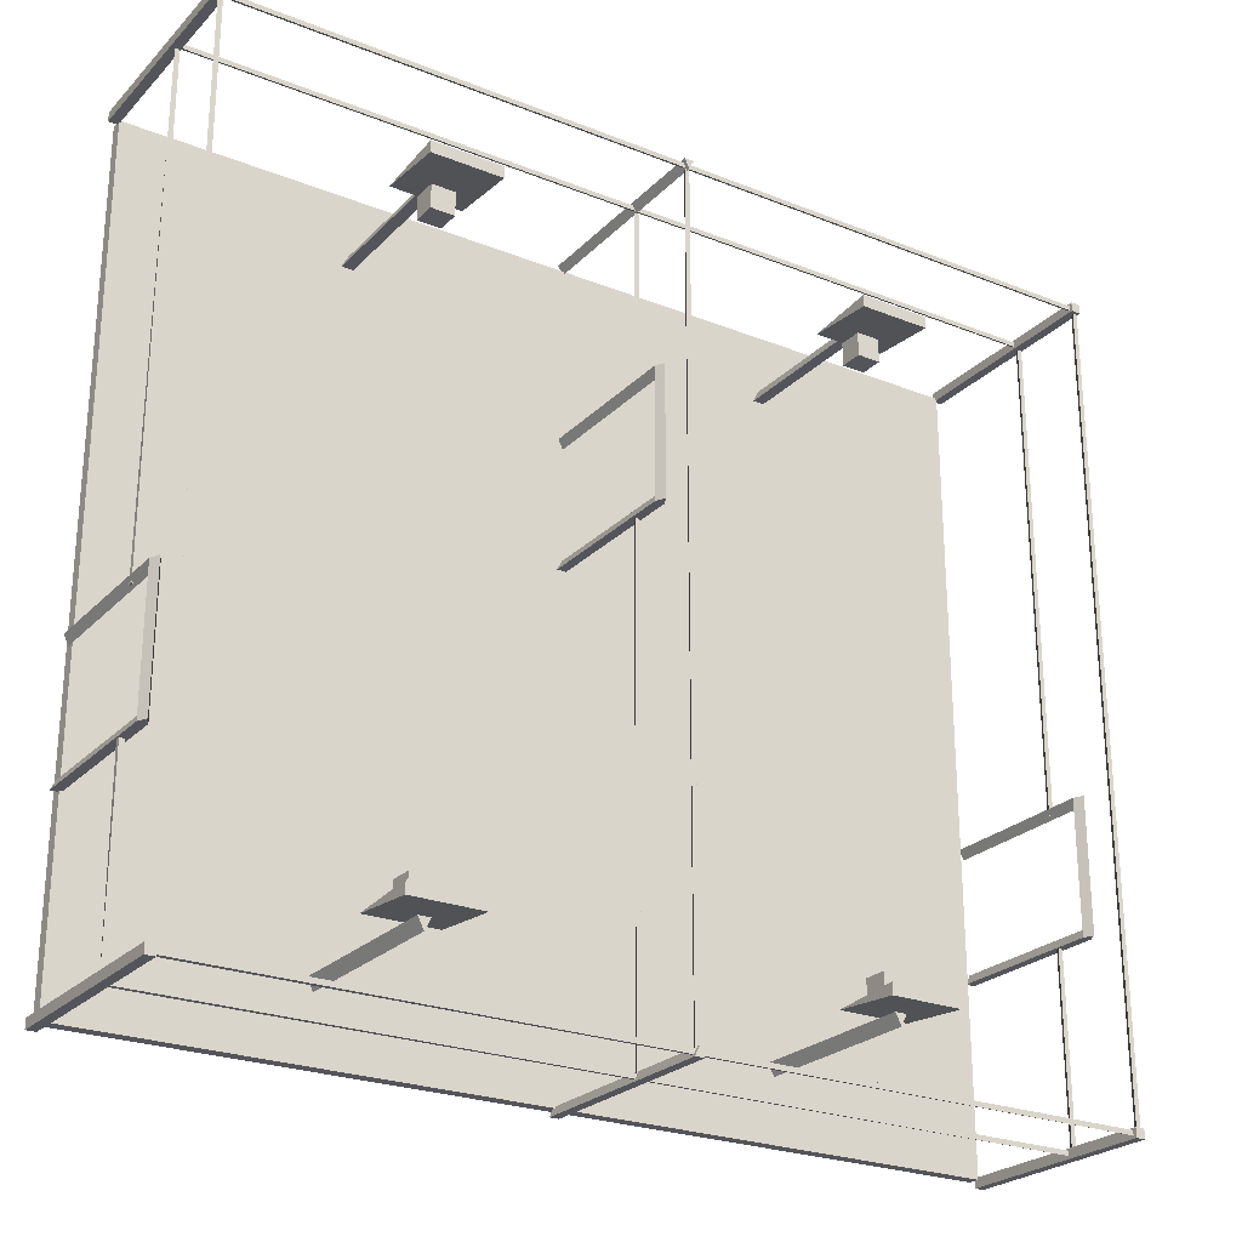
<metadata>
{"format":"obj","ext":"obj","renderer":"f3d","projection":"perspective","resolution":1024,"background":"white","views":[{"elev":-24.9,"azim":-32.9,"up":"+Y"}]}
</metadata>
<code>
g royale_basketball_court_lod2
v -0.9373 3.077 3.432
v -0.8373 2.877 3.432
v -1.037 2.877 3.432
v -0.8373 2.877 4.036e-06
v -0.9373 3.077 3.432
v -0.9373 3.077 4.068e-06
v -0.8373 2.877 3.432
v -0.9373 3.077 4.068e-06
v -1.037 2.877 3.432
v -1.037 2.877 4.036e-06
v -0.9373 3.077 3.432
v -1.037 2.877 4.036e-06
v -0.8373 2.877 3.432
v -0.8373 2.877 4.036e-06
v -1.037 2.877 3.432
v -0.8373 2.877 3.432
v -1.037 5.677 3.432
v -1.037 2.877 3.432
v -0.8373 5.677 3.432
v -0.8373 2.877 3.432
v -0.9373 5.677 3.632
v -0.8373 5.677 3.432
v -0.9373 2.877 3.632
v -0.8373 5.677 3.432
v -0.9373 5.677 3.632
v -1.037 5.677 3.432
v -1.037 5.677 3.432
v -0.9373 2.877 3.632
v -1.037 2.877 3.432
v -0.9373 5.677 3.632
v -1.037 2.877 3.432
v -0.9373 2.877 3.632
v -0.8373 2.877 3.432
v -0.9373 5.477 3.432
v -1.037 5.677 3.432
v -0.8373 5.677 3.432
v -0.9373 5.477 4.459e-06
v -0.8373 5.677 3.432
v -0.8373 5.677 4.492e-06
v -0.9373 5.477 3.432
v -0.8373 5.677 4.492e-06
v -1.037 5.677 3.432
v -1.037 5.677 4.492e-06
v -0.8373 5.677 3.432
v -1.037 5.677 4.492e-06
v -0.9373 5.477 3.432
v -0.9373 5.477 4.459e-06
v -1.037 5.677 3.432
v -0.881 5.609 2.69
v -0.981 9.432 2.69
v -0.881 9.432 2.69
v -0.981 5.609 2.69
v -0.931 5.609 2.59
v -0.881 9.432 2.69
v -0.931 9.432 2.59
v -0.881 5.609 2.69
v -0.931 9.432 2.59
v -0.981 5.609 2.69
v -0.931 5.609 2.59
v -0.981 9.432 2.69
v -0.8852 -7.66 4.425
v -0.9852 9.47 4.425
v -0.8852 9.47 4.425
v -0.9852 -7.66 4.425
v -0.9352 -7.66 4.325
v -0.8852 9.47 4.425
v -0.9352 9.47 4.325
v -0.8852 -7.66 4.425
v -0.9352 9.47 4.325
v -0.9852 -7.66 4.425
v -0.9352 -7.66 4.325
v -0.9852 9.47 4.425
v -0.881 -7.567 2.69
v -0.981 2.991 2.69
v -0.881 2.991 2.69
v -0.981 -7.567 2.69
v -0.931 -7.567 2.59
v -0.881 2.991 2.69
v -0.931 2.991 2.59
v -0.881 -7.567 2.69
v -0.931 2.991 2.59
v -0.981 -7.567 2.69
v -0.931 -7.567 2.59
v -0.981 2.991 2.69
v -0.9373 -7.47 4.5
v -0.8373 -7.67 4.5
v -1.037 -7.67 4.5
v -0.8373 -7.67 2.165e-06
v -0.9373 -7.47 4.5
v -0.9373 -7.47 2.35e-06
v -0.8373 -7.67 4.5
v -0.9373 -7.47 2.35e-06
v -1.037 -7.67 4.5
v -1.037 -7.67 2.165e-06
v -0.9373 -7.47 4.5
v -1.037 -7.67 2.165e-06
v -0.8373 -7.67 4.5
v -0.8373 -7.67 2.165e-06
v -1.037 -7.67 4.5
v -10.56 -7.614 4.325
v 8.54 -7.564 4.325
v -10.56 -7.514 4.325
v -10.56 -7.614 4.425
v 8.54 -7.514 4.425
v 8.54 -7.614 4.425
v -10.56 -7.514 4.425
v -10.56 -7.614 4.325
v 8.54 -7.614 4.425
v 8.54 -7.564 4.325
v -10.56 -7.614 4.425
v 8.54 -7.564 4.325
v -10.56 -7.514 4.425
v -10.56 -7.514 4.325
v 8.54 -7.514 4.425
v -10.56 -7.614 2.59
v 8.54 -7.564 2.59
v -10.56 -7.514 2.59
v -10.56 -7.614 2.69
v 8.54 -7.514 2.69
v 8.54 -7.614 2.69
v -10.56 -7.514 2.69
v -10.56 -7.614 2.59
v 8.54 -7.614 2.69
v 8.54 -7.564 2.59
v -10.56 -7.614 2.69
v 8.54 -7.564 2.59
v -10.56 -7.514 2.69
v -10.56 -7.514 2.59
v 8.54 -7.514 2.69
v 8.676 -7.67 4.5
v 8.476 -7.47 4.5
v 8.676 -7.47 4.5
v 8.476 -7.67 4.5
v 8.676 -7.67 2.165e-06
v 8.676 -7.47 4.5
v 8.676 -7.47 2.35e-06
v 8.676 -7.67 4.5
v 8.676 -7.47 2.35e-06
v 8.476 -7.47 4.5
v 8.476 -7.47 2.35e-06
v 8.676 -7.47 4.5
v 8.476 -7.47 2.35e-06
v 8.476 -7.67 4.5
v 8.476 -7.67 2.165e-06
v 8.476 -7.47 4.5
v 8.476 -7.67 2.165e-06
v 8.676 -7.67 4.5
v 8.676 -7.67 2.165e-06
v 8.476 -7.67 4.5
v 8.676 9.44 4.5
v 8.476 9.64 4.5
v 8.676 9.64 4.5
v 8.476 9.44 4.5
v 8.676 9.44 9.987e-06
v 8.676 9.64 4.5
v 8.676 9.64 1.002e-05
v 8.676 9.44 4.5
v 8.676 9.64 1.002e-05
v 8.476 9.64 4.5
v 8.476 9.64 1.002e-05
v 8.676 9.64 4.5
v 8.476 9.64 1.002e-05
v 8.476 9.44 4.5
v 8.476 9.44 9.987e-06
v 8.476 9.64 4.5
v 8.476 9.44 9.987e-06
v 8.676 9.44 4.5
v 8.676 9.44 9.987e-06
v 8.476 9.44 4.5
v -10.56 9.486 4.425
v 8.54 9.586 4.425
v 8.54 9.486 4.425
v -10.56 9.586 4.425
v -10.56 9.536 4.325
v 8.54 9.486 4.425
v 8.54 9.536 4.325
v -10.56 9.486 4.425
v 8.54 9.536 4.325
v -10.56 9.586 4.425
v -10.56 9.536 4.325
v 8.54 9.586 4.425
v -10.56 9.486 2.69
v 8.54 9.586 2.69
v 8.54 9.486 2.69
v -10.56 9.586 2.69
v -10.56 9.536 2.59
v 8.54 9.486 2.69
v 8.54 9.536 2.59
v -10.56 9.486 2.69
v 8.54 9.536 2.59
v -10.56 9.586 2.69
v -10.56 9.536 2.59
v 8.54 9.586 2.69
v -0.9373 9.44 4.5
v -1.037 9.64 4.5
v -0.8373 9.64 4.5
v -0.9373 9.44 5.105e-06
v -0.8373 9.64 4.5
v -0.8373 9.64 5.137e-06
v -0.9373 9.44 4.5
v -0.8373 9.64 5.137e-06
v -1.037 9.64 4.5
v -1.037 9.64 5.137e-06
v -0.8373 9.64 4.5
v -1.037 9.64 5.137e-06
v -0.9373 9.44 4.5
v -0.9373 9.44 5.105e-06
v -1.037 9.64 4.5
v -10.5 -7.66 4.425
v -10.6 9.439 4.425
v -10.5 9.439 4.425
v -10.6 -7.66 4.425
v -10.55 -7.66 4.325
v -10.5 9.439 4.425
v -10.55 9.439 4.325
v -10.5 -7.66 4.425
v -10.55 9.439 4.325
v -10.6 -7.66 4.425
v -10.55 -7.66 4.325
v -10.6 9.439 4.425
v -10.48 9.44 4.5
v -10.68 9.64 4.5
v -10.48 9.64 4.5
v -10.68 9.44 4.5
v -10.48 9.44 5.105e-06
v -10.48 9.64 4.5
v -10.48 9.64 4.527e-06
v -10.48 9.44 4.5
v -10.48 9.64 4.527e-06
v -10.68 9.64 4.5
v -10.68 9.64 4.527e-06
v -10.48 9.64 4.5
v -10.68 9.64 4.527e-06
v -10.68 9.44 4.5
v -10.68 9.44 5.105e-06
v -10.68 9.64 4.5
v -10.68 9.44 5.105e-06
v -10.48 9.44 4.5
v -10.48 9.44 5.105e-06
v -10.68 9.44 4.5
v -10.5 -0.9524 2.59
v -10.55 9.44 2.59
v -10.6 -0.9524 2.59
v -10.6 9.44 2.69
v -10.5 -0.9524 2.69
v -10.6 -0.9524 2.69
v -10.5 9.44 2.69
v -10.55 9.44 2.59
v -10.6 -0.9524 2.69
v -10.6 -0.9524 2.59
v -10.6 9.44 2.69
v -10.6 -0.9524 2.59
v -10.5 -0.9524 2.69
v -10.5 -0.9524 2.59
v -10.6 -0.9524 2.69
v -10.5 -0.9524 2.59
v -10.5 9.44 2.69
v -10.55 9.44 2.59
v -10.5 -0.9524 2.69
v -10.54 -1.023 3.432
v -10.64 -0.8234 3.432
v -10.44 -0.8234 3.432
v -10.54 -1.023 3.4e-06
v -10.44 -0.8234 3.432
v -10.44 -0.8234 3.433e-06
v -10.54 -1.023 3.432
v -10.44 -0.8234 3.433e-06
v -10.64 -0.8234 3.432
v -10.64 -0.8234 3.433e-06
v -10.44 -0.8234 3.432
v -10.64 -0.8234 3.433e-06
v -10.54 -1.023 3.432
v -10.54 -1.023 3.4e-06
v -10.64 -0.8234 3.432
v -10.44 -3.623 3.432
v -10.44 -0.8234 3.432
v -10.64 -0.8234 3.432
v -10.64 -3.623 3.432
v -10.44 -3.623 3.432
v -10.54 -0.8234 3.632
v -10.44 -0.8234 3.432
v -10.54 -3.623 3.632
v -10.44 -0.8234 3.432
v -10.54 -0.8234 3.632
v -10.64 -0.8234 3.432
v -10.64 -0.8234 3.432
v -10.54 -3.623 3.632
v -10.64 -3.623 3.432
v -10.54 -0.8234 3.632
v -10.64 -3.623 3.432
v -10.54 -3.623 3.632
v -10.44 -3.623 3.432
v -10.54 -3.423 3.432
v -10.44 -3.623 3.432
v -10.64 -3.623 3.432
v -10.44 -3.623 2.976e-06
v -10.54 -3.423 3.432
v -10.54 -3.423 3.009e-06
v -10.44 -3.623 3.432
v -10.54 -3.423 3.009e-06
v -10.64 -3.623 3.432
v -10.64 -3.623 2.976e-06
v -10.54 -3.423 3.432
v -10.64 -3.623 2.976e-06
v -10.44 -3.623 3.432
v -10.44 -3.623 2.976e-06
v -10.64 -3.623 3.432
v -10.6 -3.571 2.59
v -10.55 -7.529 2.59
v -10.5 -3.571 2.59
v -10.6 -3.571 2.69
v -10.5 -7.529 2.69
v -10.6 -7.529 2.69
v -10.5 -3.571 2.69
v -10.6 -3.571 2.59
v -10.6 -7.529 2.69
v -10.55 -7.529 2.59
v -10.6 -3.571 2.69
v -10.55 -7.529 2.59
v -10.5 -3.571 2.69
v -10.5 -3.571 2.59
v -10.5 -7.529 2.69
v -10.48 -7.67 4.5
v -10.68 -7.47 4.5
v -10.48 -7.47 4.5
v -10.68 -7.67 4.5
v -10.48 -7.67 1.554e-06
v -10.48 -7.47 4.5
v -10.48 -7.47 2.35e-06
v -10.48 -7.67 4.5
v -10.48 -7.47 2.35e-06
v -10.68 -7.47 4.5
v -10.68 -7.47 2.35e-06
v -10.48 -7.47 4.5
v -10.68 -7.47 2.35e-06
v -10.68 -7.67 4.5
v -10.68 -7.67 1.554e-06
v -10.68 -7.47 4.5
v -10.68 -7.67 1.554e-06
v -10.48 -7.67 4.5
v -10.48 -7.67 1.554e-06
v -10.68 -7.67 4.5
v -10.5 -7.514 -0.1746
v -10.5 -7.514 0.07539
v 8.5 -7.514 0.07539
v 8.5 -7.514 -0.1746
v 8.5 9.486 -0.1746
v 8.5 9.486 0.07539
v -10.5 9.486 0.07539
v -10.5 9.486 -0.1746
v 3.004 7.821 3.101
v 3.004 7.946 4.601
v 3.004 7.696 4.601
v 3.004 7.696 4.601
v 3.004 7.946 4.601
v 4.504 7.946 4.601
v 4.504 7.696 4.601
v 4.504 7.821 3.101
v 4.504 7.946 4.601
v 3.004 7.946 4.601
v 3.004 7.821 3.101
v 3.004 7.821 3.101
v 3.004 7.696 4.601
v 4.504 7.696 4.601
v 4.504 7.821 3.101
v 4.504 7.821 3.101
v 4.504 7.696 4.601
v 4.504 7.946 4.601
v -6.488 7.821 3.101
v -6.488 7.946 4.601
v -6.488 7.696 4.601
v -6.488 7.696 4.601
v -6.488 7.946 4.601
v -4.988 7.946 4.601
v -4.988 7.696 4.601
v -4.988 7.821 3.101
v -4.988 7.946 4.601
v -6.488 7.946 4.601
v -6.488 7.821 3.101
v -6.488 7.821 3.101
v -6.488 7.696 4.601
v -4.988 7.696 4.601
v -4.988 7.821 3.101
v -4.988 7.821 3.101
v -4.988 7.696 4.601
v -4.988 7.946 4.601
v -4.988 -5.86 3.101
v -4.988 -5.985 4.601
v -4.988 -5.735 4.601
v -4.988 -5.735 4.601
v -4.988 -5.985 4.601
v -6.488 -5.985 4.601
v -6.488 -5.735 4.601
v -6.488 -5.86 3.101
v -6.488 -5.985 4.601
v -4.988 -5.985 4.601
v -4.988 -5.86 3.101
v -4.988 -5.86 3.101
v -4.988 -5.735 4.601
v -6.488 -5.735 4.601
v -6.488 -5.86 3.101
v -6.488 -5.86 3.101
v -6.488 -5.735 4.601
v -6.488 -5.985 4.601
v 4.504 -5.86 3.101
v 4.504 -5.985 4.601
v 4.504 -5.735 4.601
v 4.504 -5.735 4.601
v 4.504 -5.985 4.601
v 3.004 -5.985 4.601
v 3.004 -5.735 4.601
v 3.004 -5.86 3.101
v 3.004 -5.985 4.601
v 4.504 -5.985 4.601
v 4.504 -5.86 3.101
v 4.504 -5.86 3.101
v 4.504 -5.735 4.601
v 3.004 -5.735 4.601
v 3.004 -5.86 3.101
v 3.004 -5.86 3.101
v 3.004 -5.735 4.601
v 3.004 -5.985 4.601
v 8.5 -7.514 0.07539
v -10.5 -7.514 0.07539
v -10.5 9.486 0.07539
v 8.5 9.486 0.07539
v 8.5 -7.514 -0.1746
v 8.5 -7.514 0.07539
v 8.5 9.486 0.07539
v 8.5 9.486 -0.1746
v -10.5 9.486 0.07539
v -10.5 -7.514 0.07539
v -10.5 -7.514 -0.1746
v -10.5 9.486 -0.1746
v 3.754 8.196 3.87
v 3.879 7.946 3.87
v 3.629 7.946 3.87
v 3.879 7.946 3.87
v 3.754 8.196 3.87
v 3.754 8.196 4.763e-06
v 3.879 7.946 4.683e-06
v 3.629 7.946 3.87
v 3.629 7.946 4.761e-06
v 3.754 8.196 4.763e-06
v 3.754 8.196 3.87
v 3.629 7.946 4.761e-06
v 3.629 7.946 3.87
v 3.879 7.946 3.87
v 3.879 7.946 4.683e-06
v -5.738 8.196 3.87
v -5.613 7.946 3.87
v -5.863 7.946 3.87
v -5.613 7.946 3.87
v -5.738 8.196 3.87
v -5.738 8.196 6.36e-06
v -5.613 7.946 6.28e-06
v -5.863 7.946 3.87
v -5.863 7.946 6.358e-06
v -5.738 8.196 6.36e-06
v -5.738 8.196 3.87
v -5.863 7.946 6.358e-06
v -5.863 7.946 3.87
v -5.613 7.946 3.87
v -5.613 7.946 6.28e-06
v -5.738 -6.235 3.87
v -5.863 -5.985 3.87
v -5.613 -5.985 3.87
v -5.863 -5.985 3.87
v -5.738 -6.235 3.87
v -5.738 -6.235 1.529e-06
v -5.863 -5.985 1.876e-06
v -5.613 -5.985 3.87
v -5.613 -5.985 1.264e-06
v -5.738 -6.235 1.529e-06
v -5.738 -6.235 3.87
v -5.613 -5.985 1.264e-06
v -5.613 -5.985 3.87
v -5.863 -5.985 3.87
v -5.863 -5.985 1.876e-06
v 3.754 -6.235 3.87
v 3.629 -5.985 3.87
v 3.879 -5.985 3.87
v 3.629 -5.985 3.87
v 3.754 -6.235 3.87
v 3.754 -6.235 -2.985e-08
v 3.629 -5.985 3.549e-07
v 3.879 -5.985 3.87
v 3.879 -5.985 -3.332e-07
v 3.754 -6.235 -2.985e-08
v 3.754 -6.235 3.87
v 3.879 -5.985 -3.332e-07
v 3.879 -5.985 3.87
v 3.629 -5.985 3.87
v 3.629 -5.985 3.549e-07
v 3.504 7.196 3.749
v 3.504 7.196 3.249
v 3.504 7.696 3.249
v 3.504 7.696 3.749
v 4.004 7.196 3.749
v 4.004 7.196 3.249
v 3.504 7.196 3.249
v 3.504 7.196 3.749
v 4.004 7.696 3.749
v 4.004 7.696 3.249
v 4.004 7.196 3.249
v 4.004 7.196 3.749
v 4.004 7.696 3.249
v 3.504 7.696 3.249
v 3.504 7.196 3.249
v 4.004 7.196 3.249
v 4.004 7.196 3.749
v 3.504 7.196 3.749
v 3.504 7.696 3.749
v 4.004 7.696 3.749
v -5.988 7.196 3.749
v -5.988 7.196 3.249
v -5.988 7.696 3.249
v -5.988 7.696 3.749
v -5.488 7.196 3.749
v -5.488 7.196 3.249
v -5.988 7.196 3.249
v -5.988 7.196 3.749
v -5.488 7.696 3.749
v -5.488 7.696 3.249
v -5.488 7.196 3.249
v -5.488 7.196 3.749
v -5.488 7.696 3.249
v -5.988 7.696 3.249
v -5.988 7.196 3.249
v -5.488 7.196 3.249
v -5.488 7.196 3.749
v -5.988 7.196 3.749
v -5.988 7.696 3.749
v -5.488 7.696 3.749
v -5.488 -5.235 3.749
v -5.488 -5.235 3.249
v -5.488 -5.735 3.249
v -5.488 -5.735 3.749
v -5.988 -5.235 3.749
v -5.988 -5.235 3.249
v -5.488 -5.235 3.249
v -5.488 -5.235 3.749
v -5.988 -5.735 3.749
v -5.988 -5.735 3.249
v -5.988 -5.235 3.249
v -5.988 -5.235 3.749
v -5.988 -5.735 3.249
v -5.488 -5.735 3.249
v -5.488 -5.235 3.249
v -5.988 -5.235 3.249
v -5.988 -5.235 3.749
v -5.488 -5.235 3.749
v -5.488 -5.735 3.749
v -5.988 -5.735 3.749
v 4.004 -5.235 3.749
v 4.004 -5.235 3.249
v 4.004 -5.735 3.249
v 4.004 -5.735 3.749
v 3.504 -5.235 3.749
v 3.504 -5.235 3.249
v 4.004 -5.235 3.249
v 4.004 -5.235 3.749
v 3.504 -5.735 3.749
v 3.504 -5.735 3.249
v 3.504 -5.235 3.249
v 3.504 -5.235 3.749
v 3.504 -5.735 3.249
v 4.004 -5.735 3.249
v 4.004 -5.235 3.249
v 3.504 -5.235 3.249
v 3.504 -5.235 3.749
v 4.004 -5.235 3.749
v 4.004 -5.735 3.749
v 3.504 -5.735 3.749
v 8.661 -7.66 4.425
v 8.561 9.439 4.425
v 8.661 9.439 4.425
v 8.561 -7.66 4.425
v 8.611 -7.66 4.325
v 8.661 9.439 4.425
v 8.611 9.439 4.325
v 8.661 -7.66 4.425
v 8.611 9.439 4.325
v 8.561 -7.66 4.425
v 8.611 -7.66 4.325
v 8.561 9.439 4.425
v 8.561 9.44 2.69
v 8.661 -0.9524 2.69
v 8.561 -0.9524 2.69
v 8.661 9.44 2.69
v 8.611 9.44 2.59
v 8.561 -0.9524 2.69
v 8.611 -0.9524 2.59
v 8.561 9.44 2.69
v 8.661 -0.9524 2.69
v 8.611 -0.9524 2.59
v 8.561 -0.9524 2.69
v 8.611 -0.9524 2.59
v 8.661 9.44 2.69
v 8.611 9.44 2.59
v 8.661 -0.9524 2.69
v 8.624 -1.023 3.432
v 8.524 -0.8234 3.432
v 8.724 -0.8234 3.432
v 8.624 -1.023 3.4e-06
v 8.724 -0.8234 3.432
v 8.724 -0.8234 3.433e-06
v 8.624 -1.023 3.432
v 8.724 -0.8234 3.433e-06
v 8.524 -0.8234 3.432
v 8.524 -0.8234 3.433e-06
v 8.724 -0.8234 3.432
v 8.524 -0.8234 3.433e-06
v 8.624 -1.023 3.432
v 8.624 -1.023 3.4e-06
v 8.524 -0.8234 3.432
v 8.724 -3.623 3.432
v 8.524 -0.8234 3.432
v 8.524 -3.623 3.432
v 8.724 -0.8234 3.432
v 8.724 -3.623 3.432
v 8.624 -0.8234 3.632
v 8.724 -0.8234 3.432
v 8.624 -3.623 3.632
v 8.724 -0.8234 3.432
v 8.624 -0.8234 3.632
v 8.524 -0.8234 3.432
v 8.524 -0.8234 3.432
v 8.624 -3.623 3.632
v 8.524 -3.623 3.432
v 8.624 -0.8234 3.632
v 8.524 -3.623 3.432
v 8.624 -3.623 3.632
v 8.724 -3.623 3.432
v 8.624 -3.423 3.432
v 8.724 -3.623 3.432
v 8.524 -3.623 3.432
v 8.724 -3.623 2.976e-06
v 8.624 -3.423 3.432
v 8.624 -3.423 3.009e-06
v 8.724 -3.623 3.432
v 8.624 -3.423 3.009e-06
v 8.524 -3.623 3.432
v 8.524 -3.623 2.976e-06
v 8.624 -3.423 3.432
v 8.524 -3.623 2.976e-06
v 8.724 -3.623 3.432
v 8.724 -3.623 2.976e-06
v 8.524 -3.623 3.432
v 8.561 -3.571 2.69
v 8.661 -7.529 2.69
v 8.561 -7.529 2.69
v 8.661 -3.571 2.69
v 8.611 -3.571 2.59
v 8.561 -7.529 2.69
v 8.611 -7.529 2.59
v 8.561 -3.571 2.69
v 8.611 -7.529 2.59
v 8.661 -3.571 2.69
v 8.611 -3.571 2.59
v 8.661 -7.529 2.69
g royale_basketball_court_lod2_0
f 3 2 1
f 6 5 4
f 7 4 5
f 10 9 8
f 11 8 9
f 14 13 12
f 15 12 13
f 18 17 16
f 19 16 17
f 22 21 20
f 23 20 21
f 26 25 24
f 29 28 27
f 30 27 28
f 33 32 31
f 36 35 34
f 39 38 37
f 40 37 38
f 43 42 41
f 44 41 42
f 47 46 45
f 48 45 46
f 51 50 49
f 52 49 50
f 55 54 53
f 56 53 54
f 59 58 57
f 60 57 58
f 63 62 61
f 64 61 62
f 67 66 65
f 68 65 66
f 71 70 69
f 72 69 70
f 75 74 73
f 76 73 74
f 79 78 77
f 80 77 78
f 83 82 81
f 84 81 82
f 87 86 85
f 90 89 88
f 91 88 89
f 94 93 92
f 95 92 93
f 98 97 96
f 99 96 97
f 102 101 100
f 105 104 103
f 106 103 104
f 109 108 107
f 110 107 108
f 113 112 111
f 114 111 112
f 117 116 115
f 120 119 118
f 121 118 119
f 124 123 122
f 125 122 123
f 128 127 126
f 129 126 127
f 132 131 130
f 133 130 131
f 136 135 134
f 137 134 135
f 140 139 138
f 141 138 139
f 144 143 142
f 145 142 143
f 148 147 146
f 149 146 147
f 152 151 150
f 153 150 151
f 156 155 154
f 157 154 155
f 160 159 158
f 161 158 159
f 164 163 162
f 165 162 163
f 168 167 166
f 169 166 167
f 172 171 170
f 173 170 171
f 176 175 174
f 177 174 175
f 180 179 178
f 181 178 179
f 184 183 182
f 185 182 183
f 188 187 186
f 189 186 187
f 192 191 190
f 193 190 191
f 196 195 194
f 199 198 197
f 200 197 198
f 203 202 201
f 204 201 202
f 207 206 205
f 208 205 206
f 211 210 209
f 212 209 210
f 215 214 213
f 216 213 214
f 219 218 217
f 220 217 218
f 223 222 221
f 224 221 222
f 227 226 225
f 228 225 226
f 231 230 229
f 232 229 230
f 235 234 233
f 236 233 234
f 239 238 237
f 240 237 238
f 243 242 241
f 246 245 244
f 247 244 245
f 250 249 248
f 251 248 249
f 254 253 252
f 255 252 253
f 258 257 256
f 259 256 257
f 262 261 260
f 265 264 263
f 266 263 264
f 269 268 267
f 270 267 268
f 273 272 271
f 274 271 272
f 277 276 275
f 278 277 275
f 281 280 279
f 282 279 280
f 285 284 283
f 288 287 286
f 289 286 287
f 292 291 290
f 295 294 293
f 298 297 296
f 299 296 297
f 302 301 300
f 303 300 301
f 306 305 304
f 307 304 305
f 310 309 308
f 313 312 311
f 314 311 312
f 317 316 315
f 318 315 316
f 321 320 319
f 322 319 320
f 325 324 323
f 326 323 324
f 329 328 327
f 330 327 328
f 333 332 331
f 334 331 332
f 337 336 335
f 338 335 336
f 341 340 339
f 342 339 340
f 345 344 343
f 346 345 343
f 349 348 347
f 350 349 347
f 353 352 351
f 356 355 354
f 354 357 356
f 360 359 358
f 361 360 358
f 364 363 362
f 365 364 362
f 368 367 366
f 371 370 369
f 374 373 372
f 372 375 374
f 378 377 376
f 379 378 376
f 382 381 380
f 383 382 380
f 386 385 384
f 389 388 387
f 392 391 390
f 390 393 392
f 396 395 394
f 397 396 394
f 400 399 398
f 401 400 398
f 404 403 402
f 407 406 405
f 410 409 408
f 408 411 410
f 414 413 412
f 415 414 412
f 418 417 416
f 419 418 416
f 422 421 420
f 425 424 423
f 426 425 423
f 429 428 427
f 430 429 427
f 433 432 431
f 434 433 431
f 437 436 435
f 440 439 438
f 438 441 440
f 444 443 442
f 442 445 444
f 448 447 446
f 446 449 448
f 452 451 450
f 455 454 453
f 453 456 455
f 459 458 457
f 457 460 459
f 463 462 461
f 461 464 463
f 467 466 465
f 470 469 468
f 468 471 470
f 474 473 472
f 472 475 474
f 478 477 476
f 476 479 478
f 482 481 480
f 485 484 483
f 483 486 485
f 489 488 487
f 487 490 489
f 493 492 491
f 491 494 493
f 497 496 495
f 495 498 497
f 501 500 499
f 499 502 501
f 505 504 503
f 503 506 505
f 509 508 507
f 510 509 507
f 513 512 511
f 514 513 511
f 517 516 515
f 515 518 517
f 521 520 519
f 519 522 521
f 525 524 523
f 523 526 525
f 529 528 527
f 530 529 527
f 533 532 531
f 534 533 531
f 537 536 535
f 535 538 537
f 541 540 539
f 539 542 541
f 545 544 543
f 543 546 545
f 549 548 547
f 550 549 547
f 553 552 551
f 554 553 551
f 557 556 555
f 555 558 557
f 561 560 559
f 559 562 561
f 565 564 563
f 563 566 565
f 569 568 567
f 570 569 567
f 573 572 571
f 574 573 571
f 577 576 575
f 578 575 576
f 581 580 579
f 582 579 580
f 585 584 583
f 586 583 584
f 589 588 587
f 590 587 588
f 593 592 591
f 594 591 592
f 597 596 595
f 600 599 598
f 601 598 599
f 604 603 602
f 607 606 605
f 608 605 606
f 611 610 609
f 612 609 610
f 615 614 613
f 616 613 614
f 619 618 617
f 620 617 618
f 623 622 621
f 624 621 622
f 627 626 625
f 630 629 628
f 631 628 629
f 634 633 632
f 637 636 635
f 640 639 638
f 641 638 639
f 644 643 642
f 645 642 643
f 648 647 646
f 649 646 647
f 652 651 650
f 653 650 651
f 656 655 654
f 657 654 655
f 660 659 658
f 661 658 659

</code>
